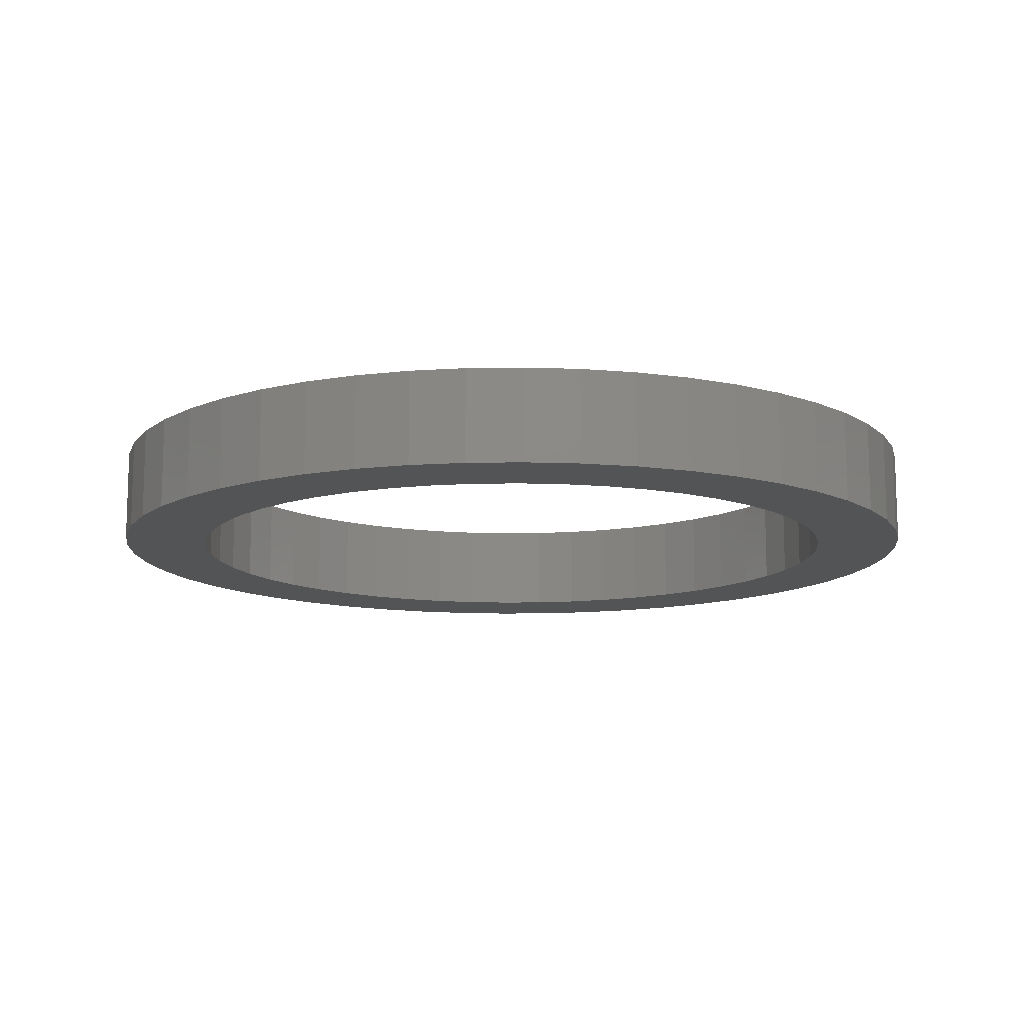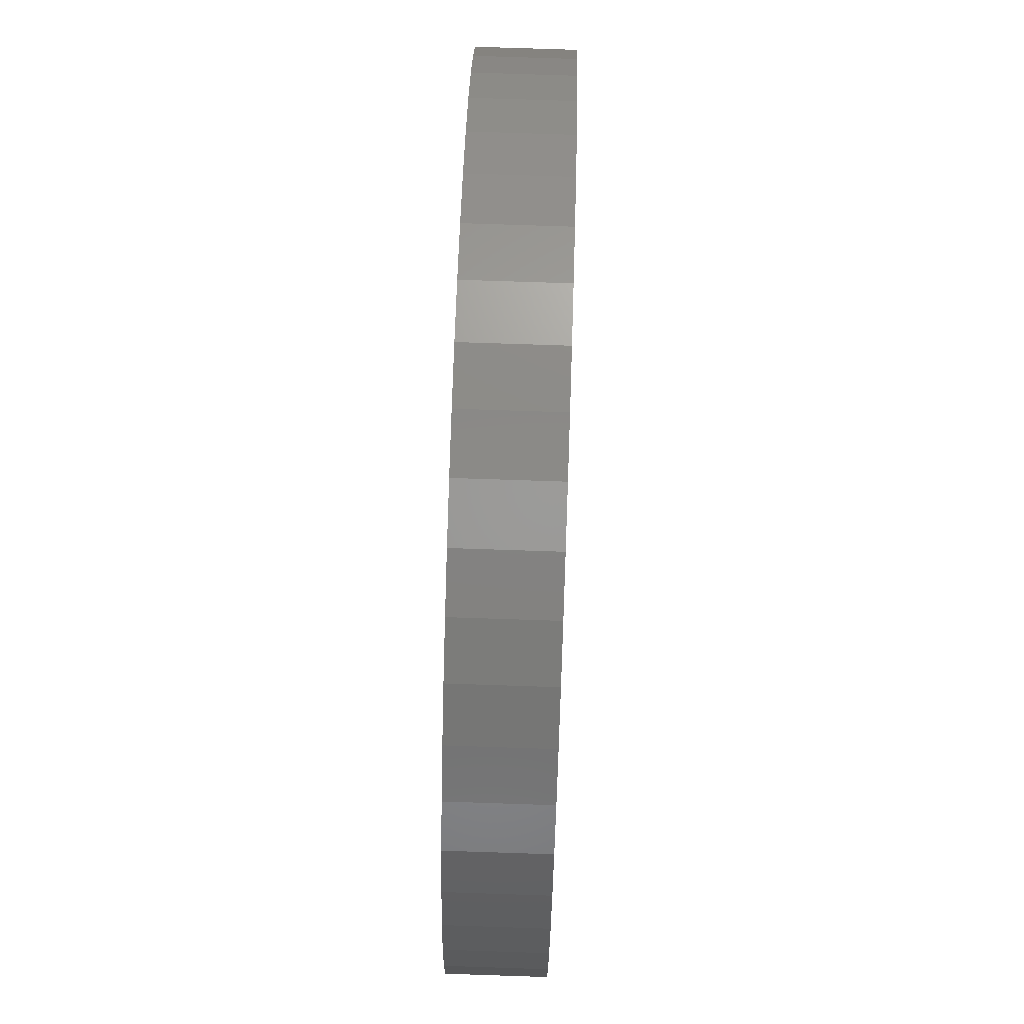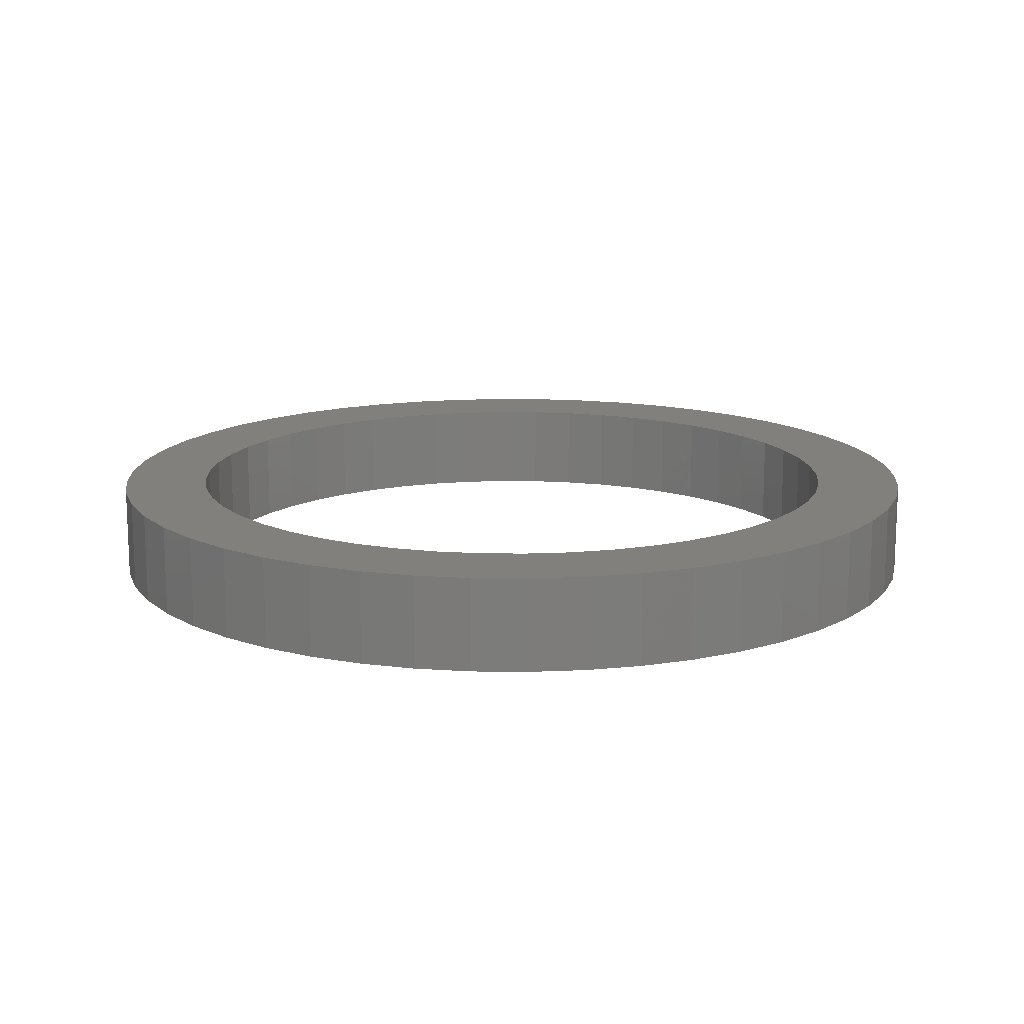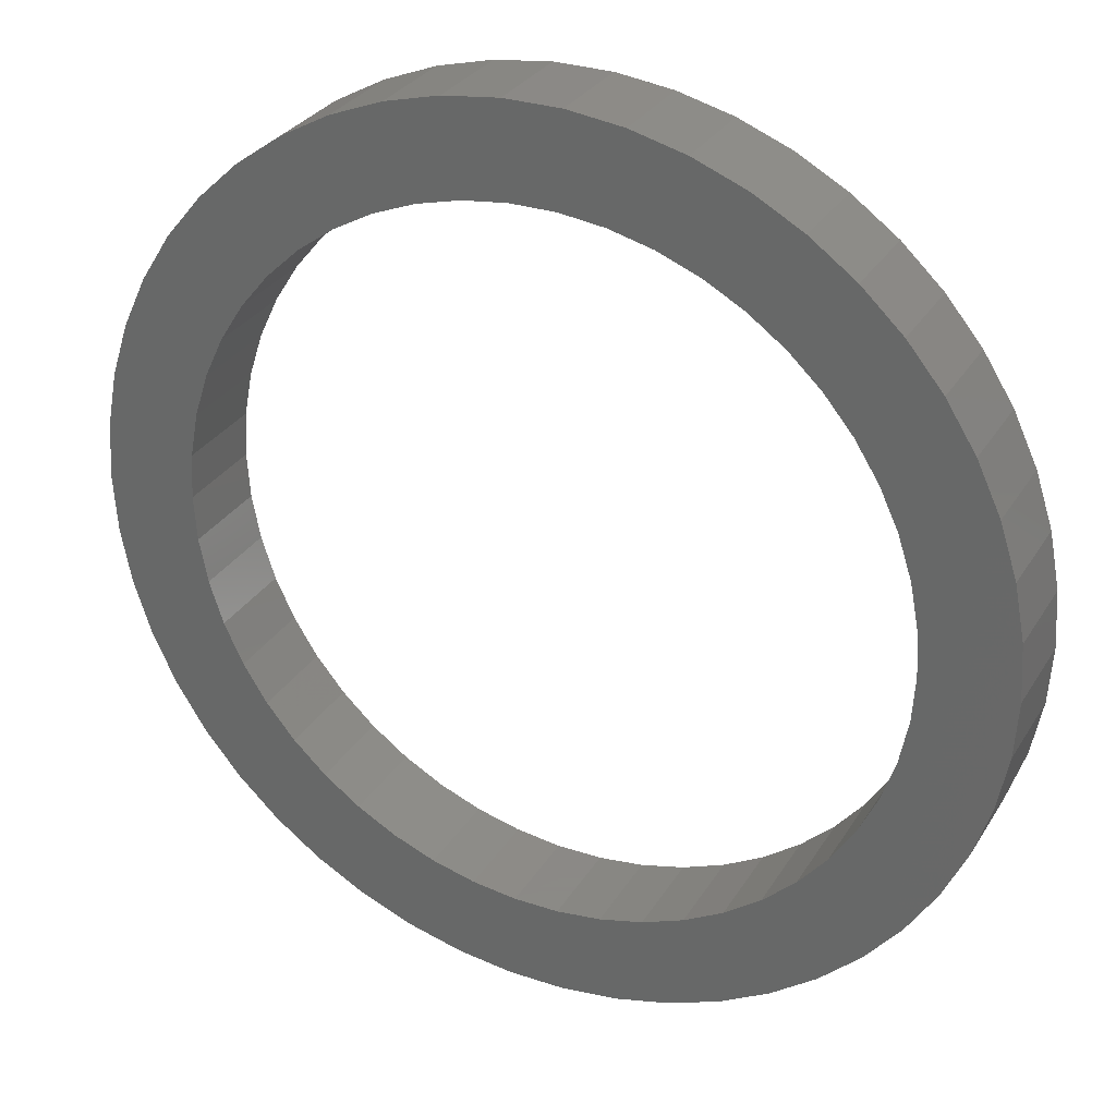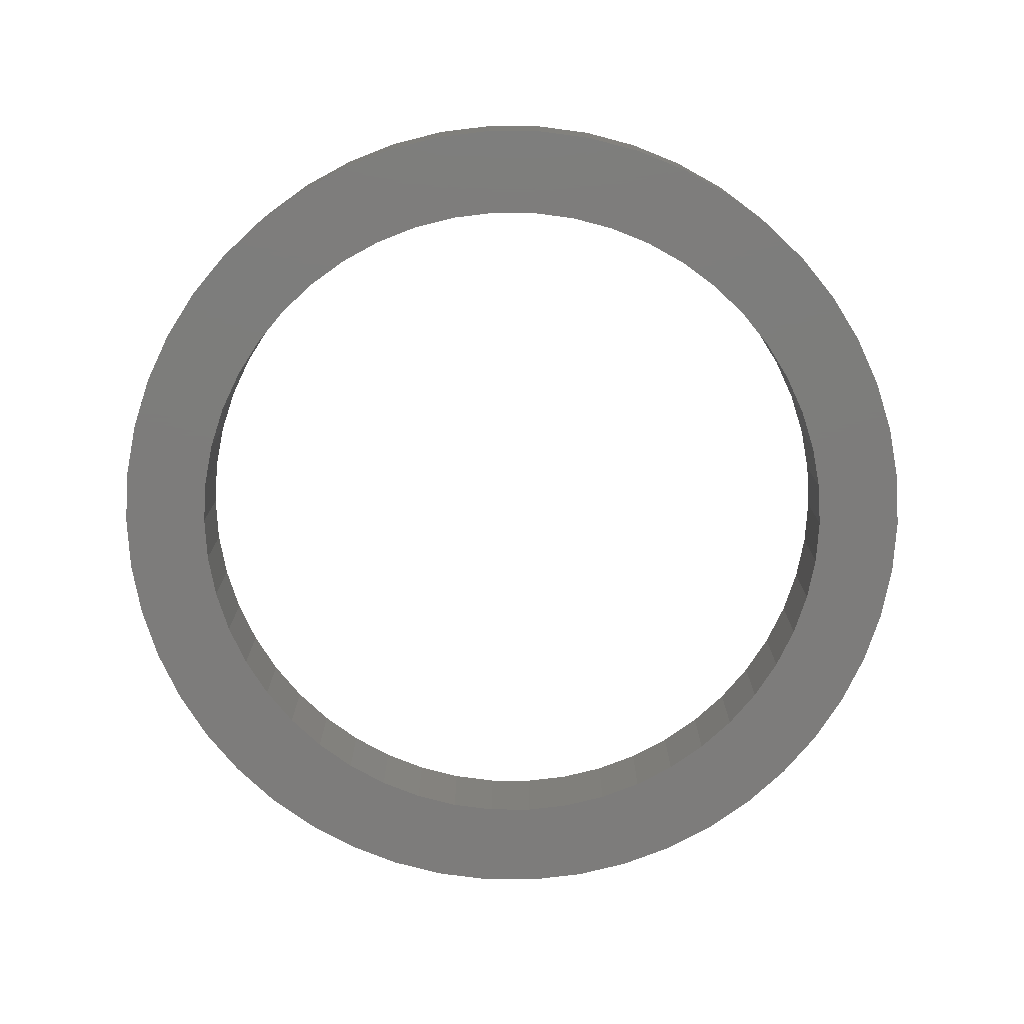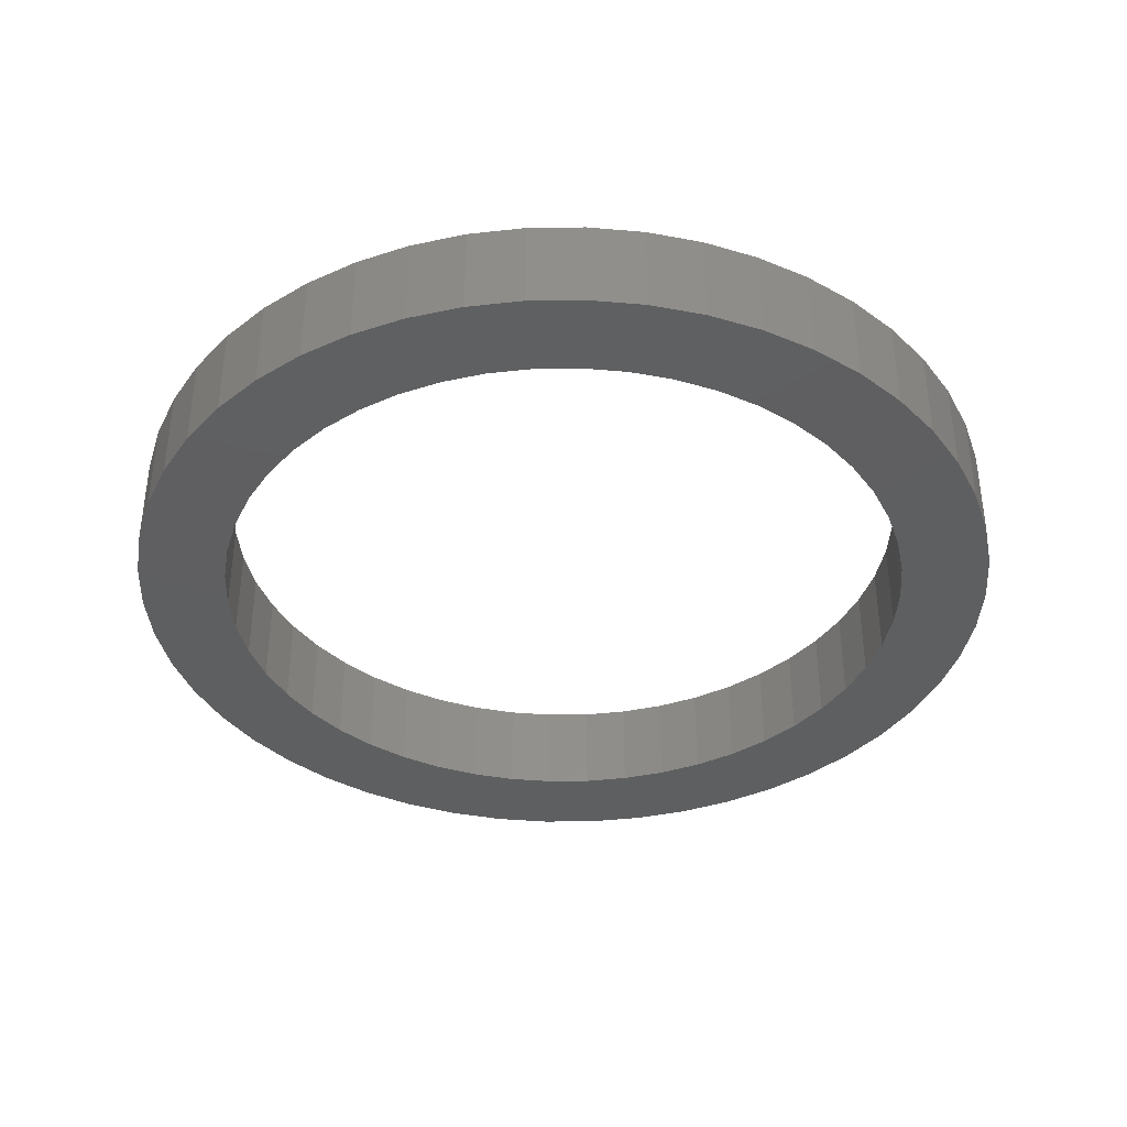
<metadata>
{"format":"stl","ext":"stl","renderer":"f3d","projection":"perspective","resolution":1024,"background":"white","views":[{"elev":-12.2,"azim":-127.4,"up":"+Z"},{"elev":75.9,"azim":91.9,"up":"+Y"},{"elev":14.3,"azim":123.9,"up":"+Z"},{"elev":30.0,"azim":-154.0,"up":"+Y"},{"elev":-76.2,"azim":-79.5,"up":"+Z"},{"elev":-38.2,"azim":22.5,"up":"+Z"}]}
</metadata>
<code>
# stl→obj: 200 verts, 400 faces
v 75.2 0 16
v 74.61 9.425 0
v 74.61 9.425 16
v 75.2 0 0
v -75.2 0 0
v -74.61 9.425 16
v -74.61 9.425 0
v -75.2 0 16
v 4.722 75.05 0
v -4.722 75.05 16
v 4.722 75.05 16
v -4.722 75.05 0
v 54.82 51.48 0
v 47.93 57.94 16
v 54.82 51.48 16
v 47.93 57.94 0
v -47.93 57.94 0
v -54.82 51.48 16
v -47.93 57.94 16
v -54.82 51.48 0
v -23.24 71.52 0
v -32.02 68.04 16
v -23.24 71.52 16
v -32.02 68.04 0
v 69.92 27.68 16
v 65.9 36.23 0
v 65.9 36.23 16
v 69.92 27.68 0
v 60.84 44.2 0
v 60.84 44.2 16
v 32.02 68.04 0
v 23.24 71.52 16
v 32.02 68.04 16
v 23.24 71.52 0
v 14.09 73.87 16
v 14.09 73.87 0
v 40.29 63.49 16
v 40.29 63.49 0
v -69.92 27.68 0
v -65.9 36.23 16
v -65.9 36.23 0
v -69.92 27.68 16
v -60.84 44.2 16
v -60.84 44.2 0
v -72.84 18.7 16
v -72.84 18.7 0
v -40.29 63.49 16
v -40.29 63.49 0
v -14.09 73.87 16
v -14.09 73.87 0
v -23.24 -71.52 0
v -14.09 -73.87 16
v -23.24 -71.52 16
v -14.09 -73.87 0
v 4.722 -75.05 0
v 14.09 -73.87 16
v 4.722 -75.05 16
v 14.09 -73.87 0
v 72.84 18.7 16
v 72.84 18.7 0
v 60 0 16
v 59.53 7.52 16
v 74.61 -9.425 16
v 58.12 14.92 16
v 59.53 -7.52 16
v 55.79 22.09 16
v 72.84 -18.7 16
v 52.58 28.91 16
v 58.12 -14.92 16
v 69.92 -27.68 16
v 48.54 35.27 16
v 43.74 41.07 16
v 38.25 46.23 16
v 32.15 50.66 16
v 25.55 54.29 16
v 18.54 57.06 16
v 11.24 58.94 16
v 3.767 59.88 16
v -3.767 59.88 16
v -11.24 58.94 16
v -18.54 57.06 16
v -25.55 54.29 16
v -32.15 50.66 16
v -38.25 46.23 16
v -43.74 41.07 16
v -48.54 35.27 16
v -52.58 28.91 16
v -55.79 22.09 16
v -58.12 14.92 16
v 55.79 -22.09 16
v 65.9 -36.23 16
v 52.58 -28.91 16
v 60.84 -44.2 16
v 48.54 -35.27 16
v 54.82 -51.48 16
v 43.74 -41.07 16
v 47.93 -57.94 16
v 38.25 -46.23 16
v 40.29 -63.49 16
v 32.15 -50.66 16
v 32.02 -68.04 16
v 25.55 -54.29 16
v 23.24 -71.52 16
v 18.54 -57.06 16
v 11.24 -58.94 16
v 3.767 -59.88 16
v -3.767 -59.88 16
v -4.722 -75.05 16
v -11.24 -58.94 16
v -18.54 -57.06 16
v -25.55 -54.29 16
v -32.02 -68.04 16
v -32.15 -50.66 16
v -40.29 -63.49 16
v -38.25 -46.23 16
v -47.93 -57.94 16
v -43.74 -41.07 16
v -54.82 -51.48 16
v -48.54 -35.27 16
v -60.84 -44.2 16
v -52.58 -28.91 16
v -65.9 -36.23 16
v -55.79 -22.09 16
v -69.92 -27.68 16
v -58.12 -14.92 16
v -72.84 -18.7 16
v -59.53 -7.52 16
v -74.61 -9.425 16
v -60 0 16
v -59.53 7.52 16
v 74.61 -9.425 0
v -4.722 -75.05 0
v -74.61 -9.425 0
v -69.92 -27.68 0
v -72.84 -18.7 0
v 32.02 -68.04 0
v 40.29 -63.49 0
v 23.24 -71.52 0
v 47.93 -57.94 0
v 69.92 -27.68 0
v 65.9 -36.23 0
v 60.84 -44.2 0
v 72.84 -18.7 0
v -32.02 -68.04 0
v -54.82 -51.48 0
v -60.84 -44.2 0
v 60 0 0
v 59.53 -7.52 0
v 58.12 -14.92 0
v 59.53 7.52 0
v 55.79 -22.09 0
v 52.58 -28.91 0
v 58.12 14.92 0
v 48.54 -35.27 0
v 54.82 -51.48 0
v 43.74 -41.07 0
v 38.25 -46.23 0
v 32.15 -50.66 0
v 25.55 -54.29 0
v 18.54 -57.06 0
v 11.24 -58.94 0
v 3.767 -59.88 0
v -3.767 -59.88 0
v -11.24 -58.94 0
v -18.54 -57.06 0
v -25.55 -54.29 0
v -32.15 -50.66 0
v -40.29 -63.49 0
v -38.25 -46.23 0
v -47.93 -57.94 0
v -43.74 -41.07 0
v -48.54 -35.27 0
v -52.58 -28.91 0
v -65.9 -36.23 0
v -55.79 -22.09 0
v -58.12 -14.92 0
v 55.79 22.09 0
v 52.58 28.91 0
v 48.54 35.27 0
v 43.74 41.07 0
v 38.25 46.23 0
v 32.15 50.66 0
v 25.55 54.29 0
v 18.54 57.06 0
v 11.24 58.94 0
v 3.767 59.88 0
v -3.767 59.88 0
v -11.24 58.94 0
v -18.54 57.06 0
v -25.55 54.29 0
v -32.15 50.66 0
v -38.25 46.23 0
v -43.74 41.07 0
v -48.54 35.27 0
v -52.58 28.91 0
v -55.79 22.09 0
v -58.12 14.92 0
v -59.53 7.52 0
v -60 0 0
v -59.53 -7.52 0
f 1 2 3
f 2 1 4
f 5 6 7
f 6 5 8
f 9 10 11
f 10 9 12
f 13 14 15
f 14 13 16
f 17 18 19
f 18 17 20
f 21 22 23
f 22 21 24
f 25 26 27
f 26 25 28
f 27 29 30
f 29 27 26
f 31 32 33
f 32 31 34
f 34 35 32
f 35 34 36
f 16 37 14
f 37 16 38
f 39 40 41
f 40 39 42
f 41 43 44
f 43 41 40
f 7 45 46
f 45 7 6
f 24 47 22
f 47 24 48
f 12 49 10
f 49 12 50
f 51 52 53
f 52 51 54
f 55 56 57
f 56 55 58
f 59 28 25
f 28 59 60
f 3 60 59
f 60 3 2
f 30 13 15
f 13 30 29
f 36 11 35
f 11 36 9
f 61 1 3
f 62 3 59
f 1 61 63
f 64 59 25
f 65 63 61
f 66 25 27
f 63 65 67
f 68 27 30
f 69 67 65
f 67 69 70
f 3 62 61
f 59 64 62
f 25 66 64
f 71 30 15
f 27 68 66
f 30 71 68
f 72 15 14
f 15 72 71
f 73 14 37
f 14 73 72
f 37 74 73
f 33 74 37
f 33 75 74
f 32 75 33
f 32 76 75
f 35 76 32
f 35 77 76
f 11 77 35
f 11 78 77
f 11 79 78
f 10 79 11
f 10 80 79
f 49 80 10
f 49 81 80
f 23 81 49
f 23 82 81
f 22 82 23
f 22 83 82
f 47 83 22
f 83 47 84
f 19 84 47
f 84 19 85
f 18 85 19
f 85 18 86
f 43 86 18
f 86 43 87
f 40 87 43
f 87 40 88
f 88 42 89
f 42 88 40
f 90 70 69
f 70 90 91
f 92 91 90
f 91 92 93
f 94 93 92
f 93 94 95
f 96 95 94
f 95 96 97
f 98 97 96
f 97 98 99
f 100 99 98
f 100 101 99
f 102 101 100
f 102 103 101
f 104 103 102
f 104 56 103
f 105 56 104
f 105 57 56
f 106 57 105
f 107 57 106
f 107 108 57
f 109 108 107
f 109 52 108
f 110 52 109
f 110 53 52
f 111 53 110
f 111 112 53
f 113 112 111
f 114 113 115
f 113 114 112
f 116 115 117
f 115 116 114
f 118 117 119
f 120 119 121
f 117 118 116
f 122 121 123
f 124 123 125
f 126 125 127
f 119 120 118
f 128 127 129
f 45 89 42
f 89 45 130
f 121 122 120
f 6 130 45
f 123 124 122
f 130 6 129
f 125 126 124
f 8 129 6
f 127 128 126
f 129 8 128
f 63 4 1
f 4 63 131
f 54 108 52
f 108 54 132
f 133 8 5
f 8 133 128
f 134 126 135
f 126 134 124
f 136 99 101
f 99 136 137
f 138 101 103
f 101 138 136
f 58 103 56
f 103 58 138
f 137 97 99
f 97 137 139
f 91 140 70
f 140 91 141
f 93 141 91
f 141 93 142
f 38 33 37
f 33 38 31
f 44 18 20
f 18 44 43
f 46 42 39
f 42 46 45
f 48 19 47
f 19 48 17
f 50 23 49
f 23 50 21
f 70 143 67
f 143 70 140
f 67 131 63
f 131 67 143
f 144 53 112
f 53 144 51
f 145 120 146
f 120 145 118
f 135 128 133
f 128 135 126
f 147 4 131
f 148 131 143
f 4 147 2
f 149 143 140
f 150 2 147
f 151 140 141
f 2 150 60
f 152 141 142
f 153 60 150
f 60 153 28
f 131 148 147
f 143 149 148
f 140 151 149
f 154 142 155
f 141 152 151
f 142 154 152
f 156 155 139
f 155 156 154
f 157 139 137
f 139 157 156
f 137 158 157
f 136 158 137
f 136 159 158
f 138 159 136
f 138 160 159
f 58 160 138
f 58 161 160
f 55 161 58
f 55 162 161
f 55 163 162
f 132 163 55
f 132 164 163
f 54 164 132
f 54 165 164
f 51 165 54
f 51 166 165
f 144 166 51
f 144 167 166
f 168 167 144
f 167 168 169
f 170 169 168
f 169 170 171
f 145 171 170
f 171 145 172
f 146 172 145
f 172 146 173
f 174 173 146
f 173 174 175
f 175 134 176
f 134 175 174
f 177 28 153
f 28 177 26
f 178 26 177
f 26 178 29
f 179 29 178
f 29 179 13
f 180 13 179
f 13 180 16
f 181 16 180
f 16 181 38
f 182 38 181
f 182 31 38
f 183 31 182
f 183 34 31
f 184 34 183
f 184 36 34
f 185 36 184
f 185 9 36
f 186 9 185
f 187 9 186
f 187 12 9
f 188 12 187
f 188 50 12
f 189 50 188
f 189 21 50
f 190 21 189
f 190 24 21
f 191 24 190
f 48 191 192
f 191 48 24
f 17 192 193
f 192 17 48
f 20 193 194
f 44 194 195
f 193 20 17
f 41 195 196
f 39 196 197
f 46 197 198
f 194 44 20
f 7 198 199
f 135 176 134
f 176 135 200
f 195 41 44
f 133 200 135
f 196 39 41
f 200 133 199
f 197 46 39
f 5 199 133
f 198 7 46
f 199 5 7
f 139 95 97
f 95 139 155
f 132 57 108
f 57 132 55
f 168 112 114
f 112 168 144
f 145 116 118
f 116 145 170
f 95 142 93
f 142 95 155
f 170 114 116
f 114 170 168
f 146 122 174
f 122 146 120
f 174 124 134
f 124 174 122
f 147 62 150
f 62 147 61
f 129 198 130
f 198 129 199
f 187 78 79
f 78 187 186
f 162 107 106
f 107 162 163
f 156 94 154
f 94 156 96
f 181 72 73
f 72 181 180
f 193 84 85
f 84 193 192
f 190 81 82
f 81 190 189
f 177 68 178
f 68 177 66
f 150 64 153
f 64 150 62
f 178 71 179
f 71 178 68
f 184 75 76
f 75 184 183
f 185 76 77
f 76 185 184
f 182 73 74
f 73 182 181
f 87 194 86
f 194 87 195
f 86 193 85
f 193 86 194
f 89 196 88
f 196 89 197
f 191 82 83
f 82 191 190
f 189 80 81
f 80 189 188
f 159 104 102
f 104 159 160
f 153 66 177
f 66 153 64
f 179 72 180
f 72 179 71
f 186 77 78
f 77 186 185
f 183 74 75
f 74 183 182
f 88 195 87
f 195 88 196
f 130 197 89
f 197 130 198
f 192 83 84
f 83 192 191
f 188 79 80
f 79 188 187
f 154 92 152
f 92 154 94
f 149 65 148
f 65 149 69
f 165 111 110
f 111 165 166
f 157 100 98
f 100 157 158
f 158 102 100
f 102 158 159
f 151 69 149
f 69 151 90
f 152 90 151
f 90 152 92
f 148 61 147
f 61 148 65
f 164 110 109
f 110 164 165
f 117 172 119
f 172 117 171
f 121 175 123
f 175 121 173
f 123 176 125
f 176 123 175
f 156 98 96
f 98 156 157
f 163 109 107
f 109 163 164
f 166 113 111
f 113 166 167
f 119 173 121
f 173 119 172
f 125 200 127
f 200 125 176
f 127 199 129
f 199 127 200
f 160 105 104
f 105 160 161
f 161 106 105
f 106 161 162
f 169 117 115
f 117 169 171
f 167 115 113
f 115 167 169

</code>
